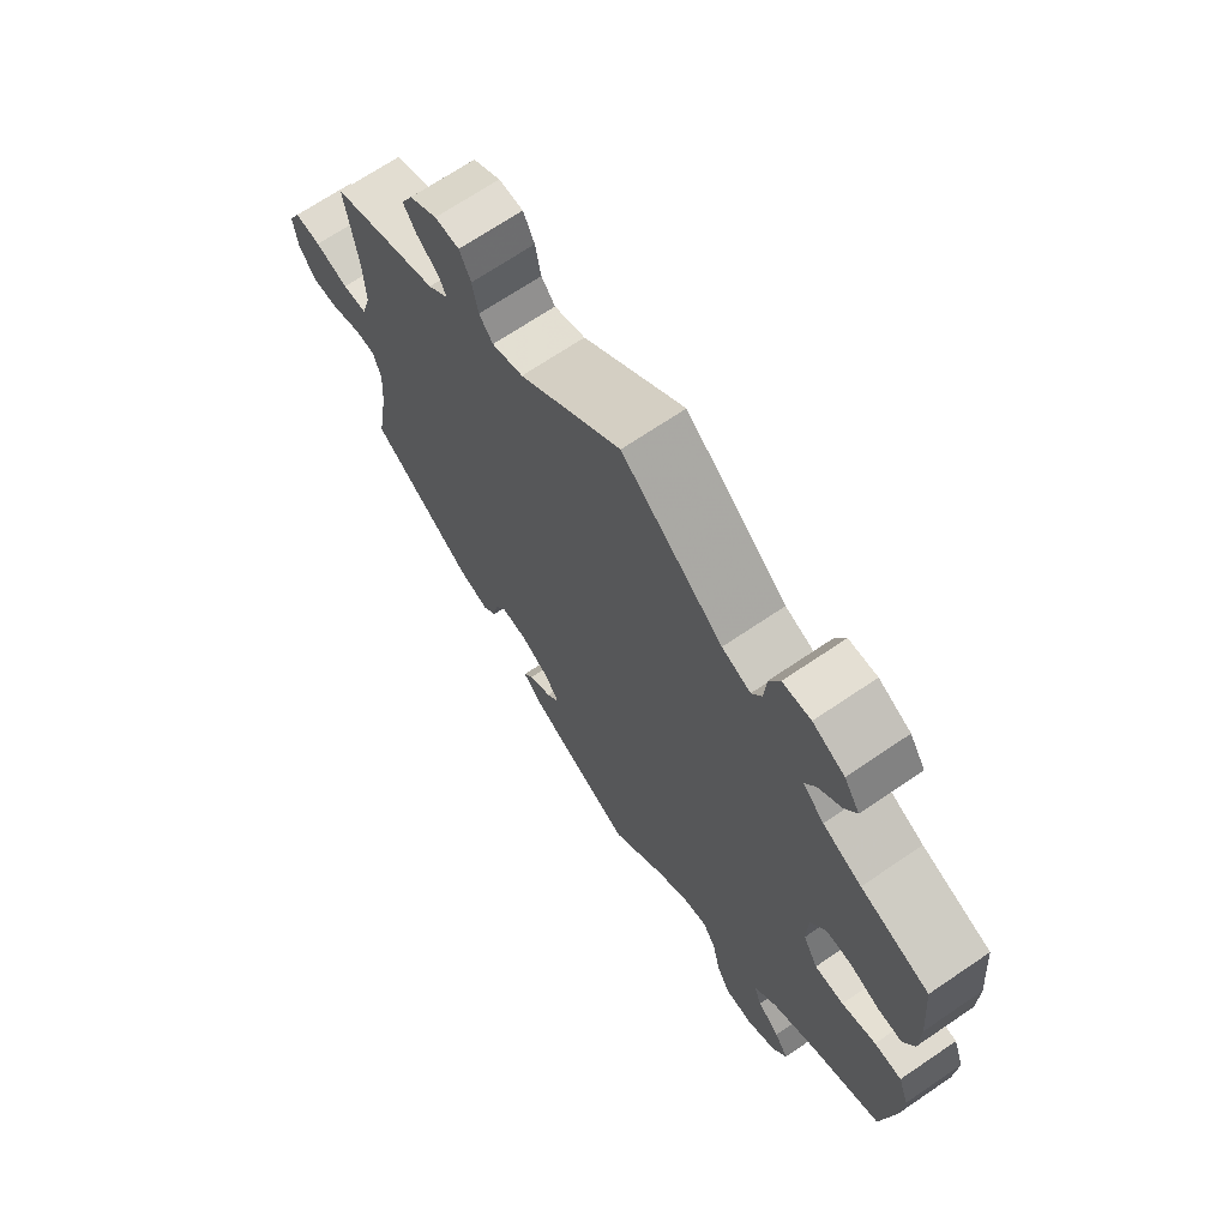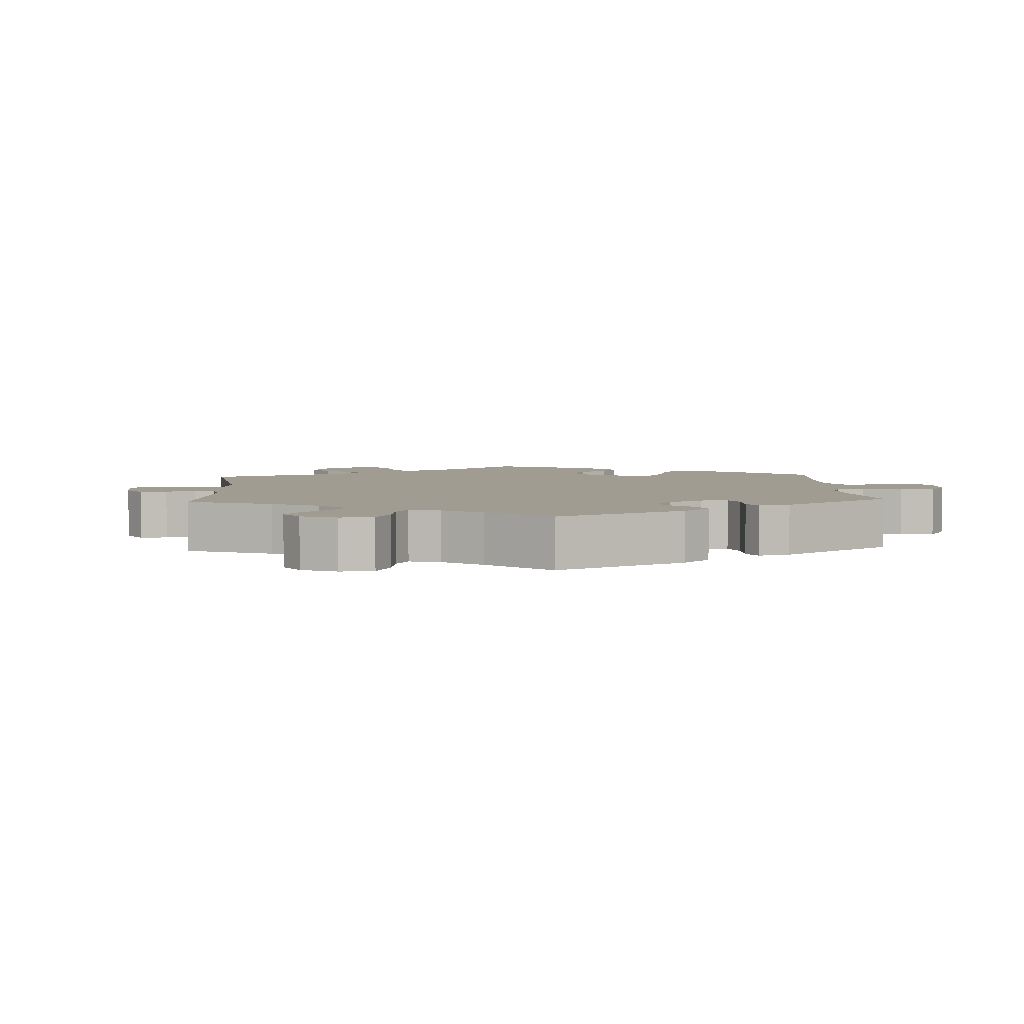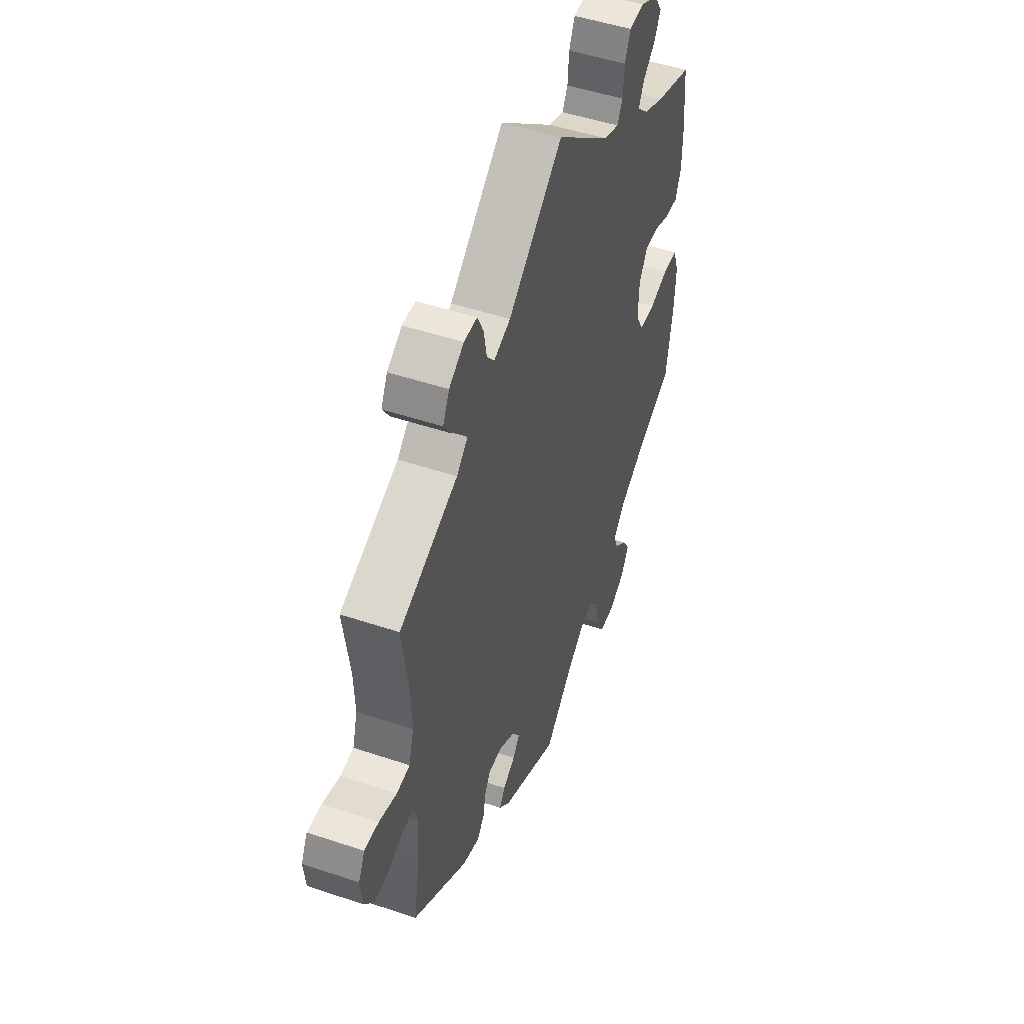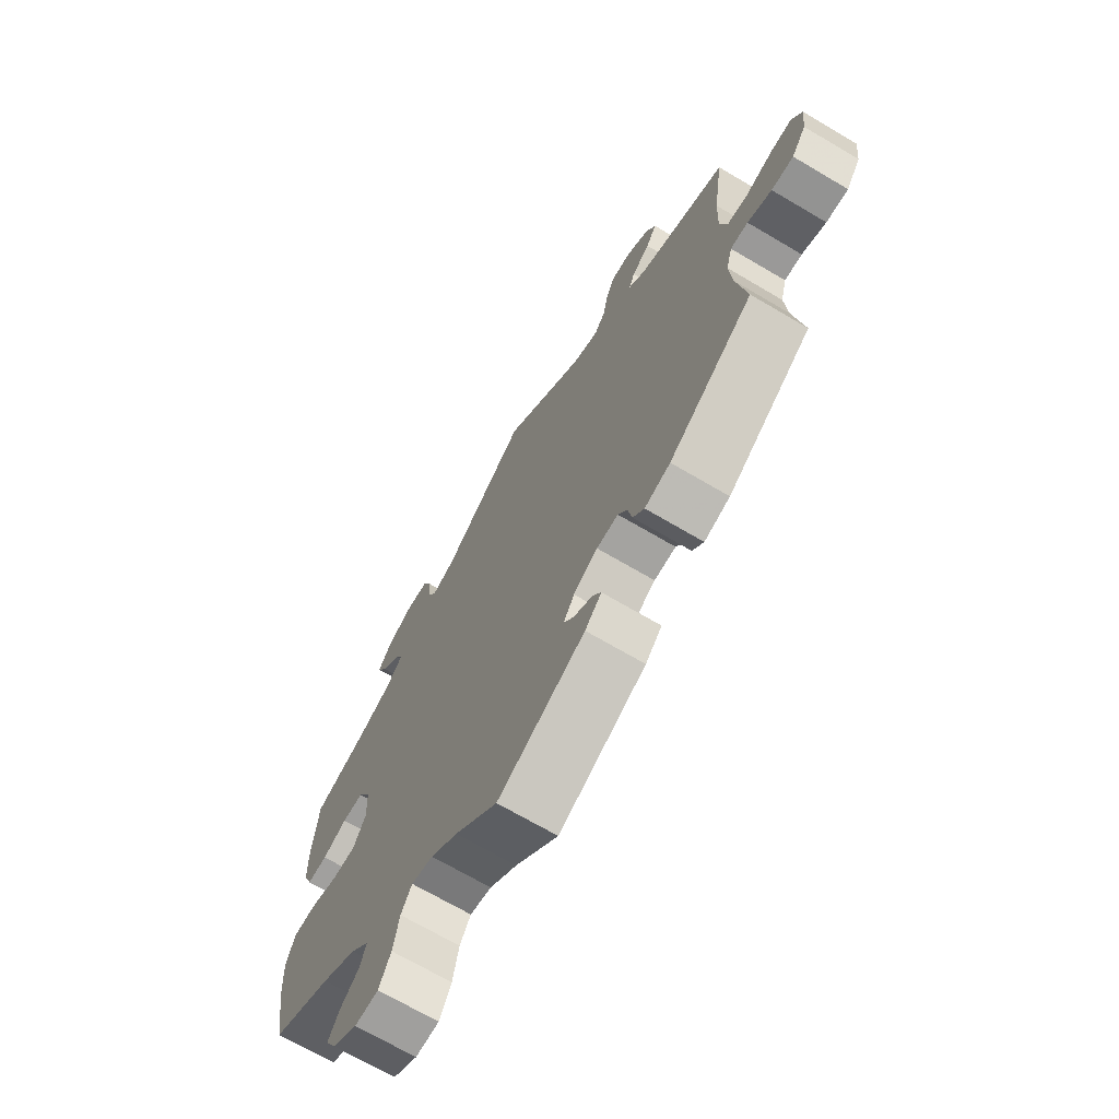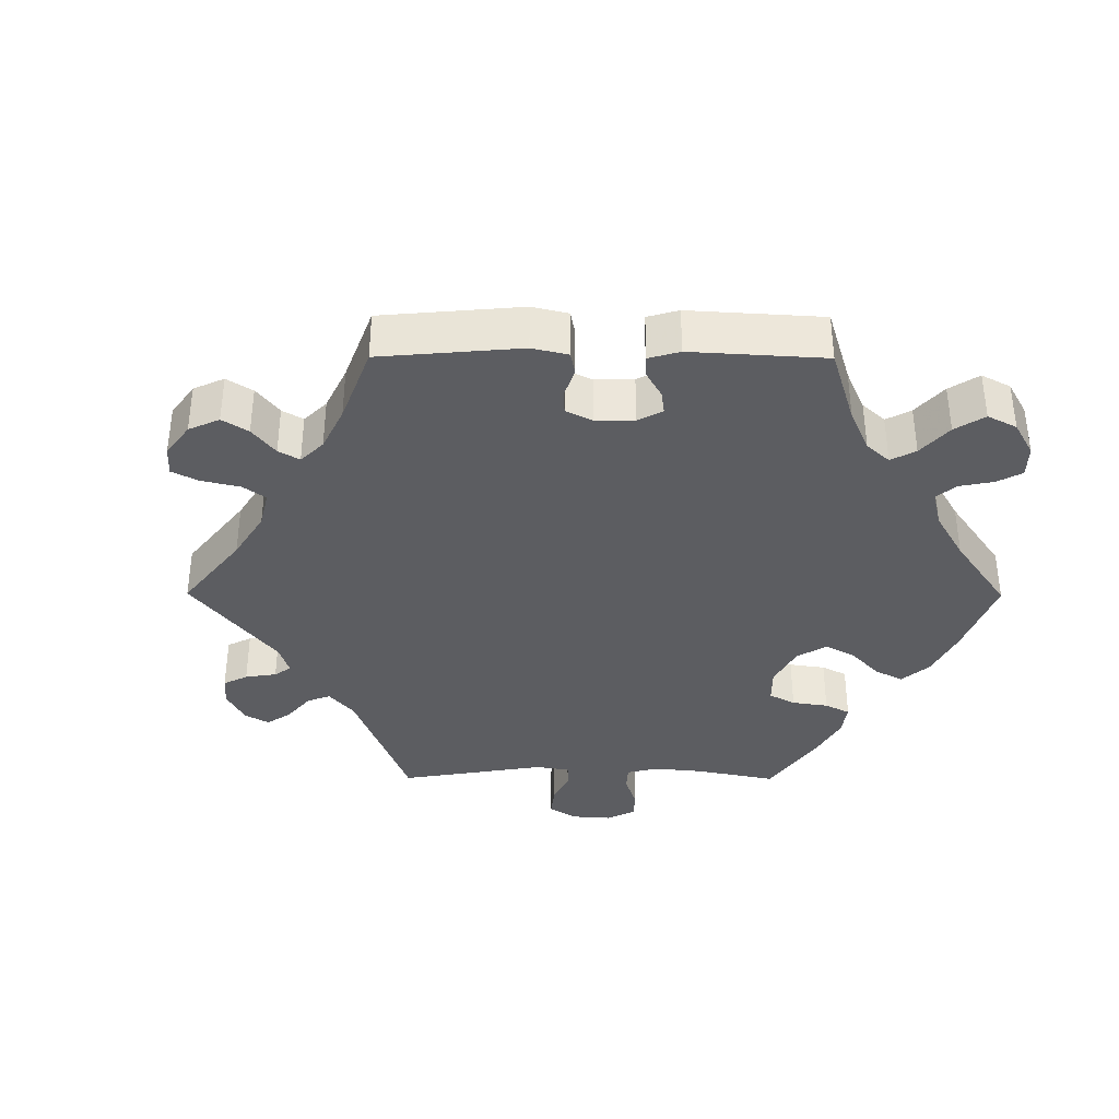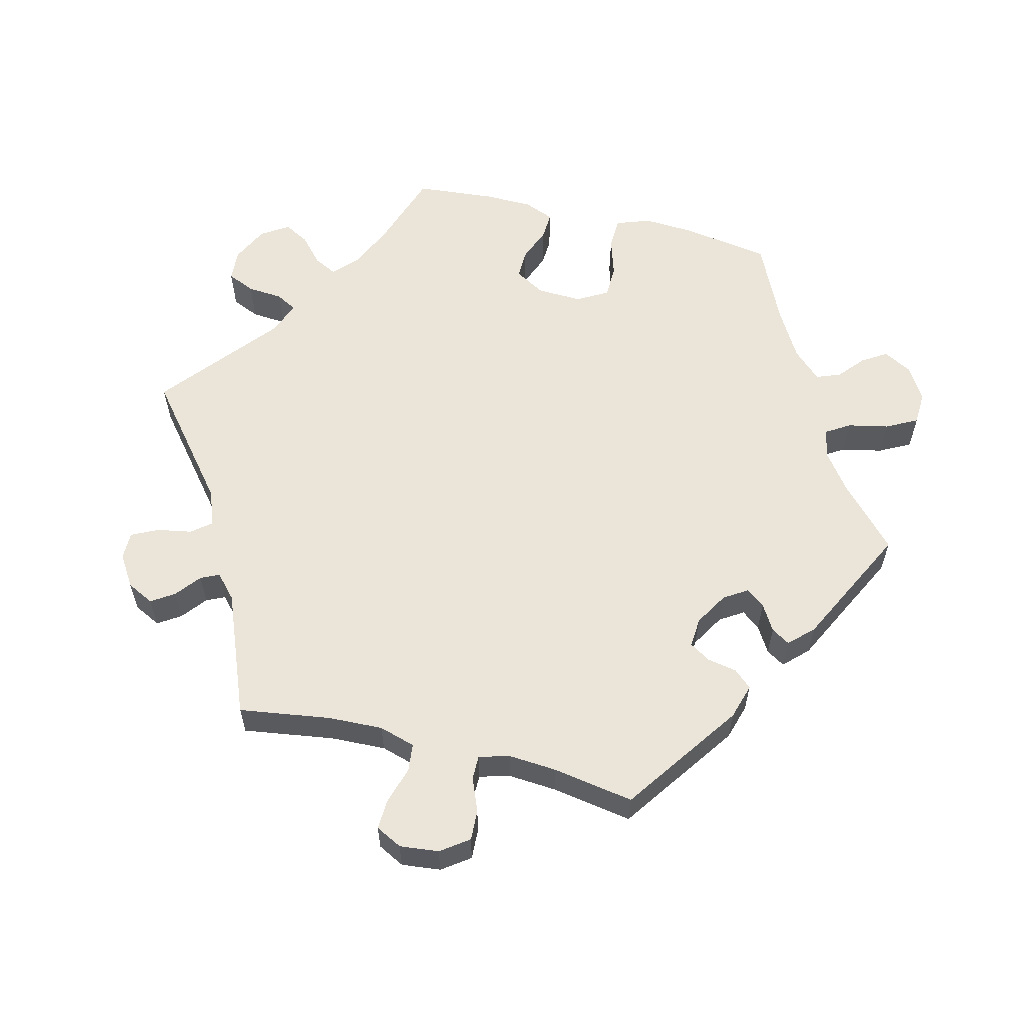
<metadata>
{"format":"obj","ext":"obj","renderer":"f3d","projection":"perspective","resolution":1024,"background":"white","views":[{"elev":69.0,"azim":-124.2,"up":"+Z"},{"elev":4.5,"azim":116.6,"up":"+Y"},{"elev":49.3,"azim":110.4,"up":"+Z"},{"elev":-69.1,"azim":59.4,"up":"+Z"},{"elev":-36.9,"azim":149.7,"up":"+Y"},{"elev":59.0,"azim":104.0,"up":"+Y"}]}
</metadata>
<code>
v 0.482 0.07 0.161
v 0.479 0.07 0.084
v 0.494 0.07 0.033
v 0.533 0.07 0.029
v 0.586 0.07 0.045
v 0.628 0.07 0.047
v 0.647 0.07 0.01
v 0.641 0.07 -0.045
v 0.613 0.07 -0.084
v 0.57 0.07 -0.082
v 0.523 0.07 -0.063
v 0.489 0.07 -0.063
v 0.477 0.07 -0.106
v 0.482 0.07 -0.174
v 0.501 0.07 -0.288
v 0.337 0.07 -0.403
v 0.287 0.07 -0.418
v 0.265 0.07 -0.393
v 0.257 0.07 -0.351
v 0.239 0.07 -0.322
v 0.197 0.07 -0.325
v 0.15 0.07 -0.353
v 0.129 0.07 -0.386
v 0.149 0.07 -0.412
v 0.186 0.07 -0.434
v 0.202 0.07 -0.46
v 0.17 0.07 -0.493
v 0 0.07 -0.578
v -0.084 0.07 -0.5
v -0.137 0.07 -0.461
v -0.179 0.07 -0.452
v -0.2 0.07 -0.486
v -0.212 0.07 -0.543
v -0.235 0.07 -0.587
v -0.281 0.07 -0.589
v -0.328 0.07 -0.561
v -0.35 0.07 -0.521
v -0.328 0.07 -0.486
v -0.292 0.07 -0.455
v -0.279 0.07 -0.421
v -0.316 0.07 -0.382
v -0.384 0.07 -0.343
v -0.5 0.07 -0.289
v -0.52 0.07 -0.167
v -0.524 0.07 -0.094
v -0.507 0.07 -0.046
v -0.463 0.07 -0.044
v -0.408 0.07 -0.061
v -0.361 0.07 -0.06
v -0.337 0.07 -0.017
v -0.339 0.07 0.046
v -0.364 0.07 0.089
v -0.405 0.07 0.088
v -0.453 0.07 0.069
v -0.492 0.07 0.067
v -0.509 0.07 0.109
v -0.51 0.07 0.176
v -0.5 0.07 0.289
v -0.39 0.07 0.326
v -0.328 0.07 0.354
v -0.294 0.07 0.386
v -0.31 0.07 0.418
v -0.347 0.07 0.451
v -0.366 0.07 0.486
v -0.341 0.07 0.524
v -0.29 0.07 0.549
v -0.245 0.07 0.546
v -0.228 0.07 0.507
v -0.224 0.07 0.457
v -0.208 0.07 0.428
v -0.162 0.07 0.445
v 0 0.07 0.578
v 0.162 0.07 0.446
v 0.212 0.07 0.428
v 0.234 0.07 0.455
v 0.243 0.07 0.504
v 0.261 0.07 0.541
v 0.3 0.07 0.541
v 0.344 0.07 0.513
v 0.363 0.07 0.475
v 0.342 0.07 0.443
v 0.307 0.07 0.415
v 0.295 0.07 0.389
v 0.328 0.07 0.359
v 0.501 0.07 0.29
v 0.482 0 0.161
v 0.479 0 0.084
v 0.494 0 0.033
v 0.533 0 0.029
v 0.586 0 0.045
v 0.628 0 0.047
v 0.647 0 0.01
v 0.641 0 -0.045
v 0.613 0 -0.084
v 0.57 0 -0.082
v 0.523 0 -0.063
v 0.489 0 -0.063
v 0.477 0 -0.106
v 0.482 0 -0.174
v 0.501 0 -0.288
v 0.337 0 -0.403
v 0.287 0 -0.418
v 0.265 0 -0.393
v 0.257 0 -0.351
v 0.239 0 -0.322
v 0.197 0 -0.325
v 0.15 0 -0.353
v 0.129 0 -0.386
v 0.149 0 -0.412
v 0.186 0 -0.434
v 0.202 0 -0.46
v 0.17 0 -0.493
v 0 0 -0.578
v -0.084 0 -0.5
v -0.137 0 -0.461
v -0.179 0 -0.452
v -0.2 0 -0.486
v -0.212 0 -0.543
v -0.235 0 -0.587
v -0.281 0 -0.589
v -0.328 0 -0.561
v -0.35 0 -0.521
v -0.328 0 -0.486
v -0.292 0 -0.455
v -0.279 0 -0.421
v -0.316 0 -0.382
v -0.384 0 -0.343
v -0.5 0 -0.289
v -0.52 0 -0.167
v -0.524 0 -0.094
v -0.507 0 -0.046
v -0.463 0 -0.044
v -0.408 0 -0.061
v -0.361 0 -0.06
v -0.337 0 -0.017
v -0.339 0 0.046
v -0.364 0 0.089
v -0.405 0 0.088
v -0.453 0 0.069
v -0.492 0 0.067
v -0.509 0 0.109
v -0.51 0 0.176
v -0.5 0 0.289
v -0.39 0 0.326
v -0.328 0 0.354
v -0.294 0 0.386
v -0.31 0 0.418
v -0.347 0 0.451
v -0.366 0 0.486
v -0.341 0 0.524
v -0.29 0 0.549
v -0.245 0 0.546
v -0.228 0 0.507
v -0.224 0 0.457
v -0.208 0 0.428
v -0.162 0 0.445
v 0 0 0.578
v 0.162 0 0.446
v 0.212 0 0.428
v 0.234 0 0.455
v 0.243 0 0.504
v 0.261 0 0.541
v 0.3 0 0.541
v 0.344 0 0.513
v 0.363 0 0.475
v 0.342 0 0.443
v 0.307 0 0.415
v 0.295 0 0.389
v 0.328 0 0.359
v 0.501 0 0.29
f 84 85 1
f 83 84 1 2
f 79 80 81 82
f 79 82 83
f 78 79 83
f 75 76 77 78
f 75 78 83
f 74 75 83 2
f 71 72 73
f 70 71 73 74
f 66 67 68 69
f 66 69 70
f 65 66 70
f 62 63 64 65
f 61 62 65 70
f 60 61 70 74
f 56 57 58 59
f 53 54 55 56
f 52 53 56 59
f 51 52 59 60
f 45 46 47 48
f 45 48 49
f 42 43 44 45
f 41 42 45 49
f 40 41 49 50
f 36 37 38 39
f 36 39 40
f 35 36 40
f 32 33 34 35
f 31 32 35 40
f 30 31 40 50
f 26 27 28 29
f 24 25 26 29
f 23 24 29 30
f 22 23 30 50
f 16 17 18 19
f 14 15 16 19
f 13 14 19 20
f 12 13 20 21
f 8 9 10 11
f 8 11 12
f 7 8 12
f 4 5 6 7
f 3 4 7 12
f 50 51 60 74
f 21 22 50 74
f 12 21 74
f 2 3 12 74
f 86 170 169
f 87 86 169 168
f 167 166 165 164
f 168 167 164
f 168 164 163
f 163 162 161 160
f 168 163 160
f 87 168 160 159
f 158 157 156
f 159 158 156 155
f 154 153 152 151
f 155 154 151
f 155 151 150
f 150 149 148 147
f 155 150 147 146
f 159 155 146 145
f 144 143 142 141
f 141 140 139 138
f 144 141 138 137
f 145 144 137 136
f 133 132 131 130
f 134 133 130
f 130 129 128 127
f 134 130 127 126
f 135 134 126 125
f 124 123 122 121
f 125 124 121
f 125 121 120
f 120 119 118 117
f 125 120 117 116
f 135 125 116 115
f 114 113 112 111
f 114 111 110 109
f 115 114 109 108
f 135 115 108 107
f 104 103 102 101
f 104 101 100 99
f 105 104 99 98
f 106 105 98 97
f 96 95 94 93
f 97 96 93
f 97 93 92
f 92 91 90 89
f 97 92 89 88
f 159 145 136 135
f 159 135 107 106
f 159 106 97
f 159 97 88 87
f 1 86 87 2
f 2 87 88 3
f 3 88 89 4
f 4 89 90 5
f 5 90 91 6
f 6 91 92 7
f 7 92 93 8
f 8 93 94 9
f 9 94 95 10
f 10 95 96 11
f 11 96 97 12
f 12 97 98 13
f 13 98 99 14
f 14 99 100 15
f 15 100 101 16
f 16 101 102 17
f 17 102 103 18
f 18 103 104 19
f 19 104 105 20
f 20 105 106 21
f 21 106 107 22
f 22 107 108 23
f 23 108 109 24
f 24 109 110 25
f 25 110 111 26
f 26 111 112 27
f 27 112 113 28
f 28 113 114 29
f 29 114 115 30
f 30 115 116 31
f 31 116 117 32
f 32 117 118 33
f 33 118 119 34
f 34 119 120 35
f 35 120 121 36
f 36 121 122 37
f 37 122 123 38
f 38 123 124 39
f 39 124 125 40
f 40 125 126 41
f 41 126 127 42
f 42 127 128 43
f 43 128 129 44
f 44 129 130 45
f 45 130 131 46
f 46 131 132 47
f 47 132 133 48
f 48 133 134 49
f 49 134 135 50
f 50 135 136 51
f 51 136 137 52
f 52 137 138 53
f 53 138 139 54
f 54 139 140 55
f 55 140 141 56
f 56 141 142 57
f 57 142 143 58
f 58 143 144 59
f 59 144 145 60
f 60 145 146 61
f 61 146 147 62
f 62 147 148 63
f 63 148 149 64
f 64 149 150 65
f 65 150 151 66
f 66 151 152 67
f 67 152 153 68
f 68 153 154 69
f 69 154 155 70
f 70 155 156 71
f 71 156 157 72
f 72 157 158 73
f 73 158 159 74
f 74 159 160 75
f 75 160 161 76
f 76 161 162 77
f 77 162 163 78
f 78 163 164 79
f 79 164 165 80
f 80 165 166 81
f 81 166 167 82
f 82 167 168 83
f 83 168 169 84
f 84 169 170 85
f 85 170 86 1

</code>
